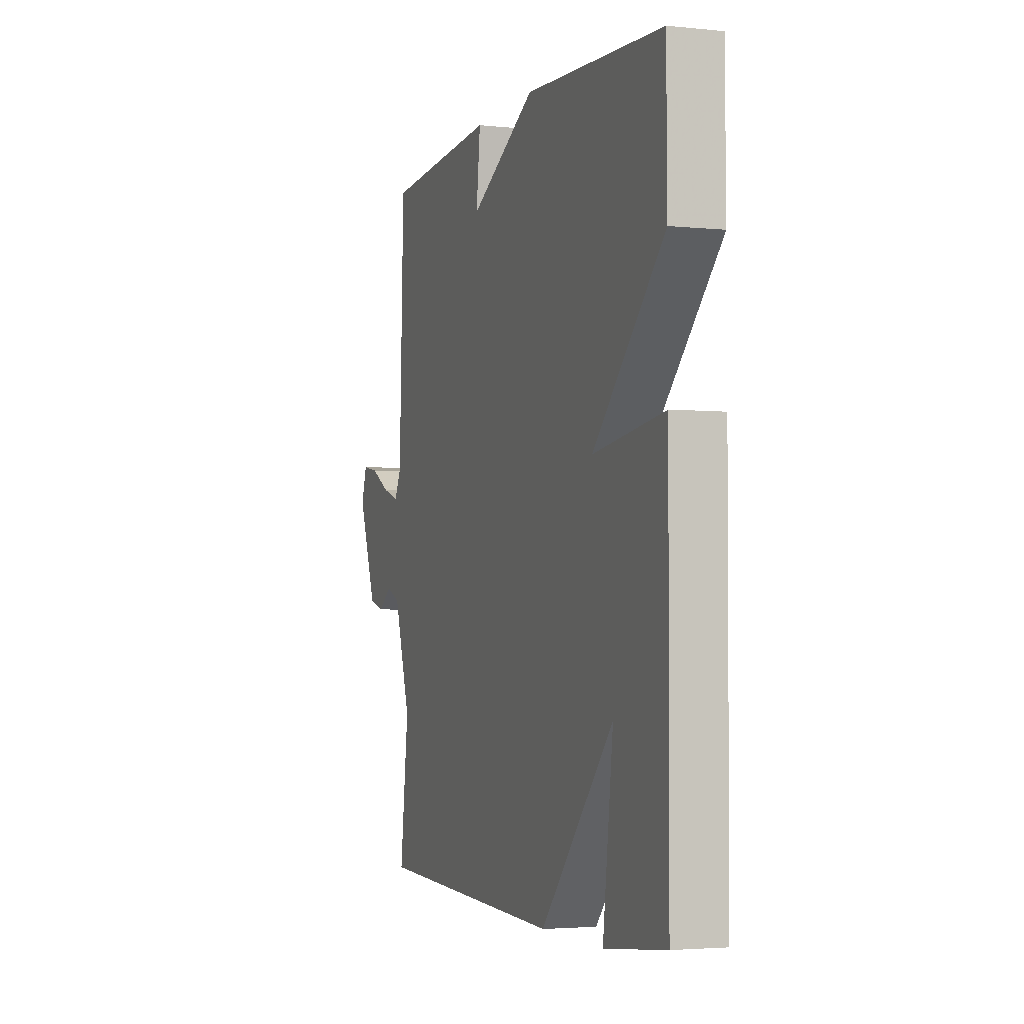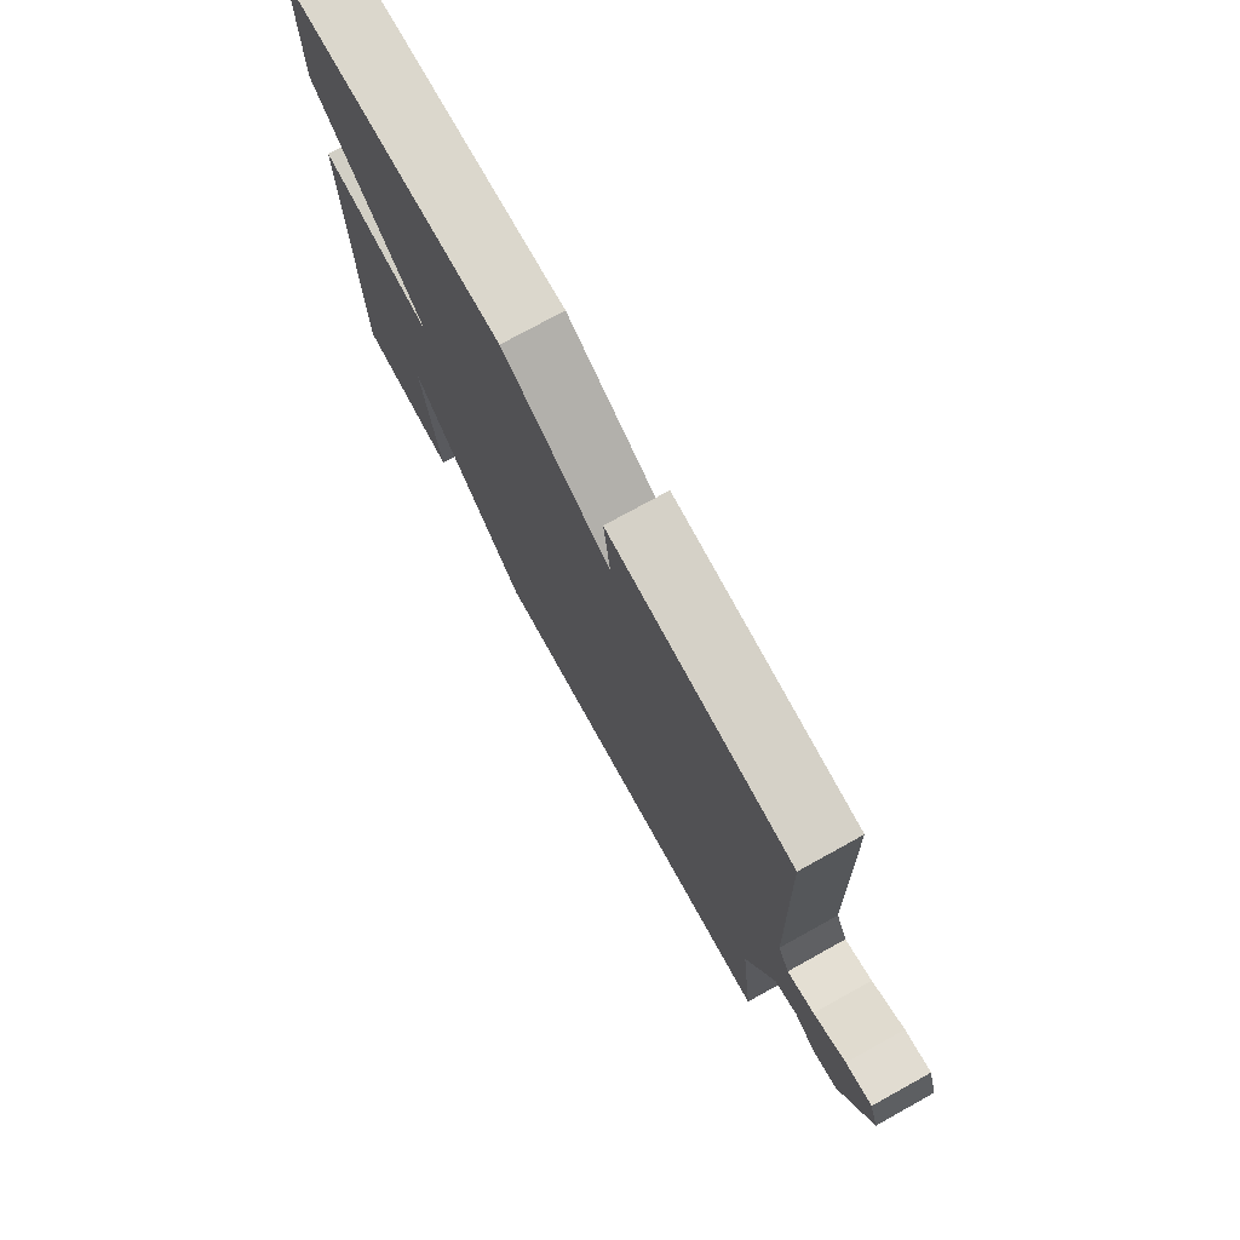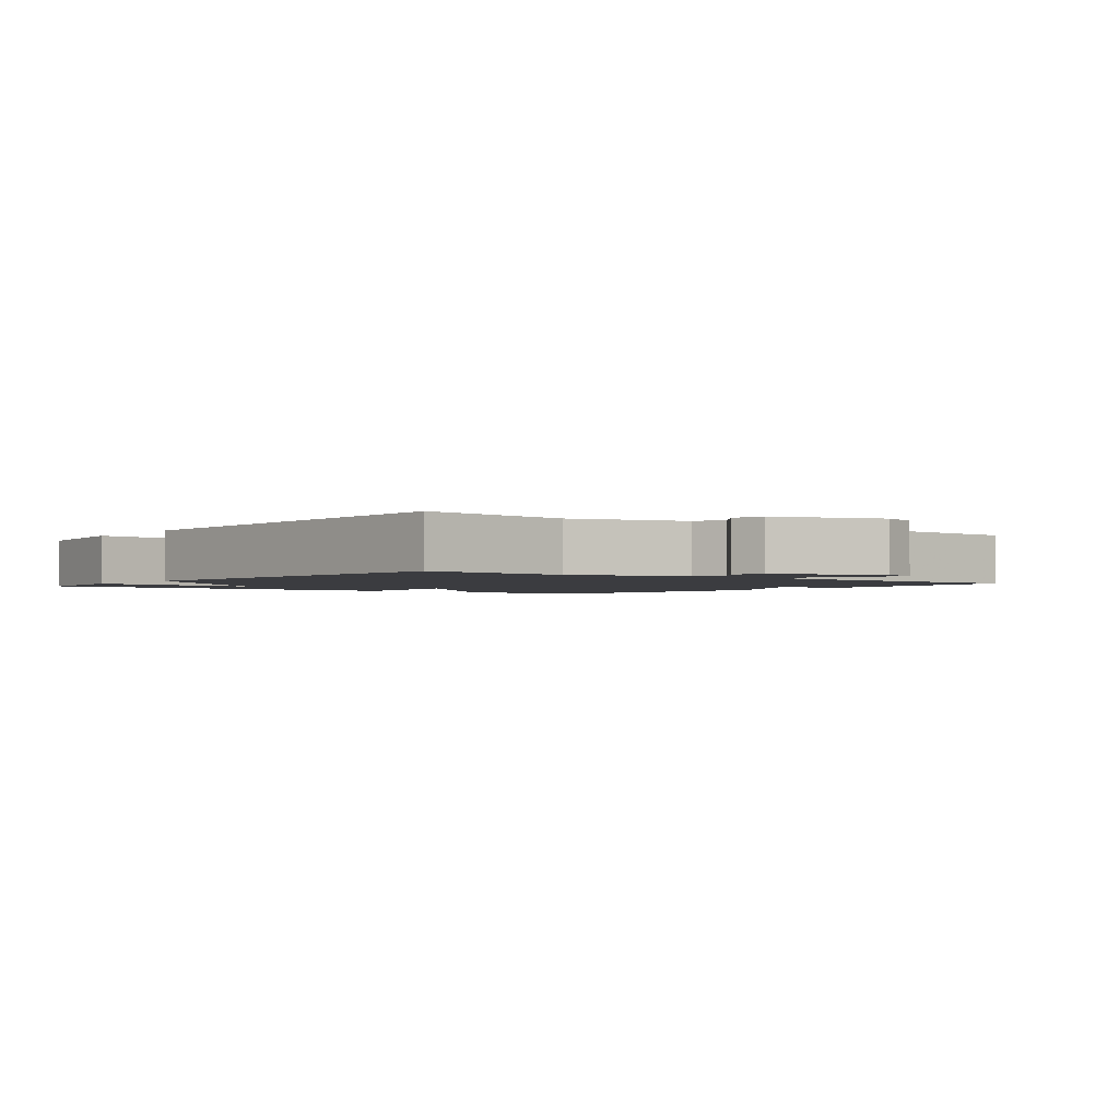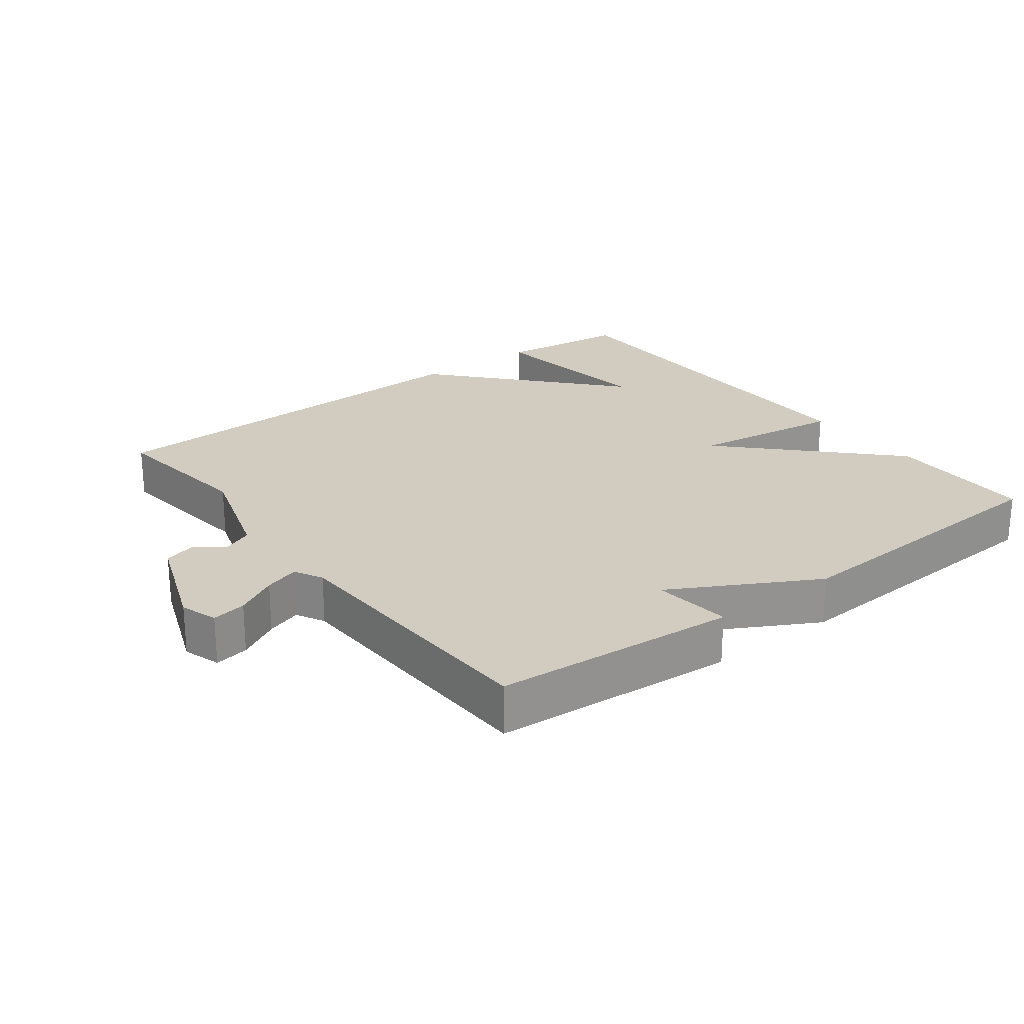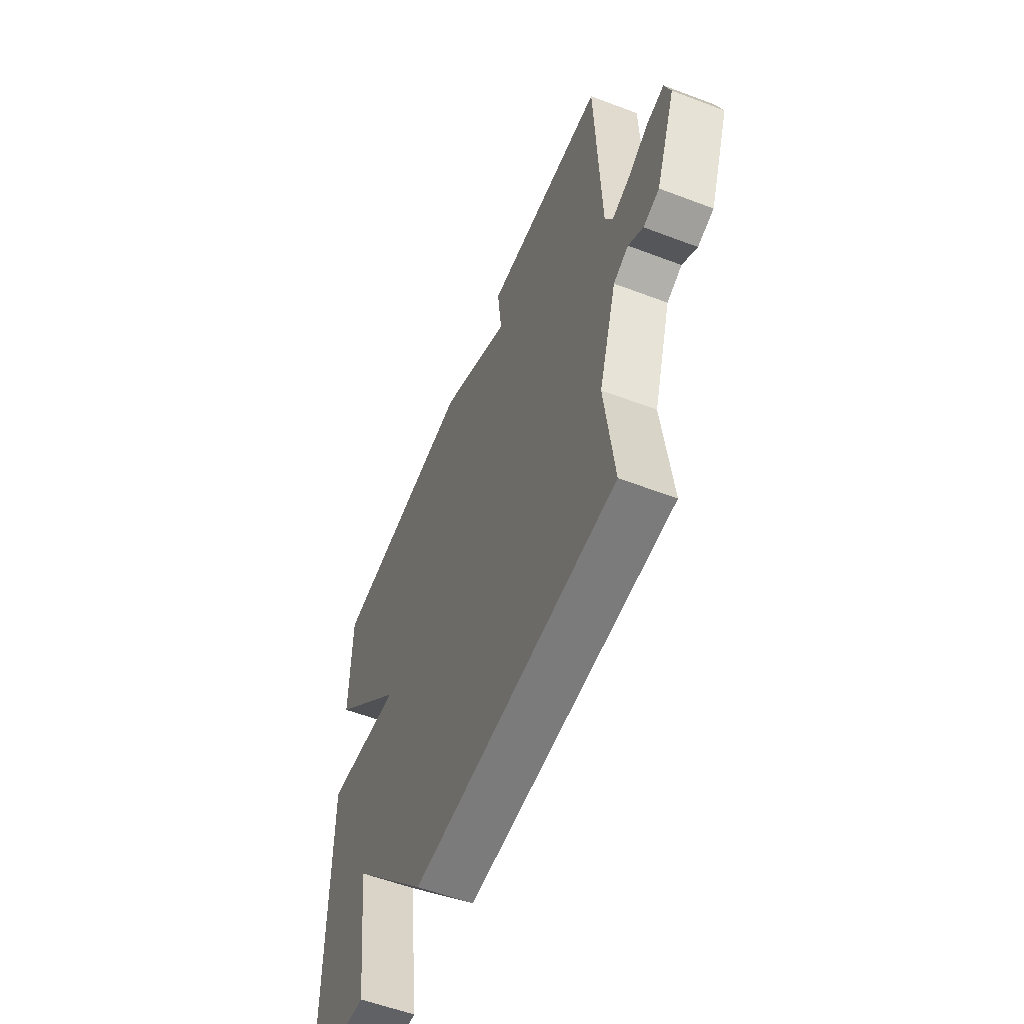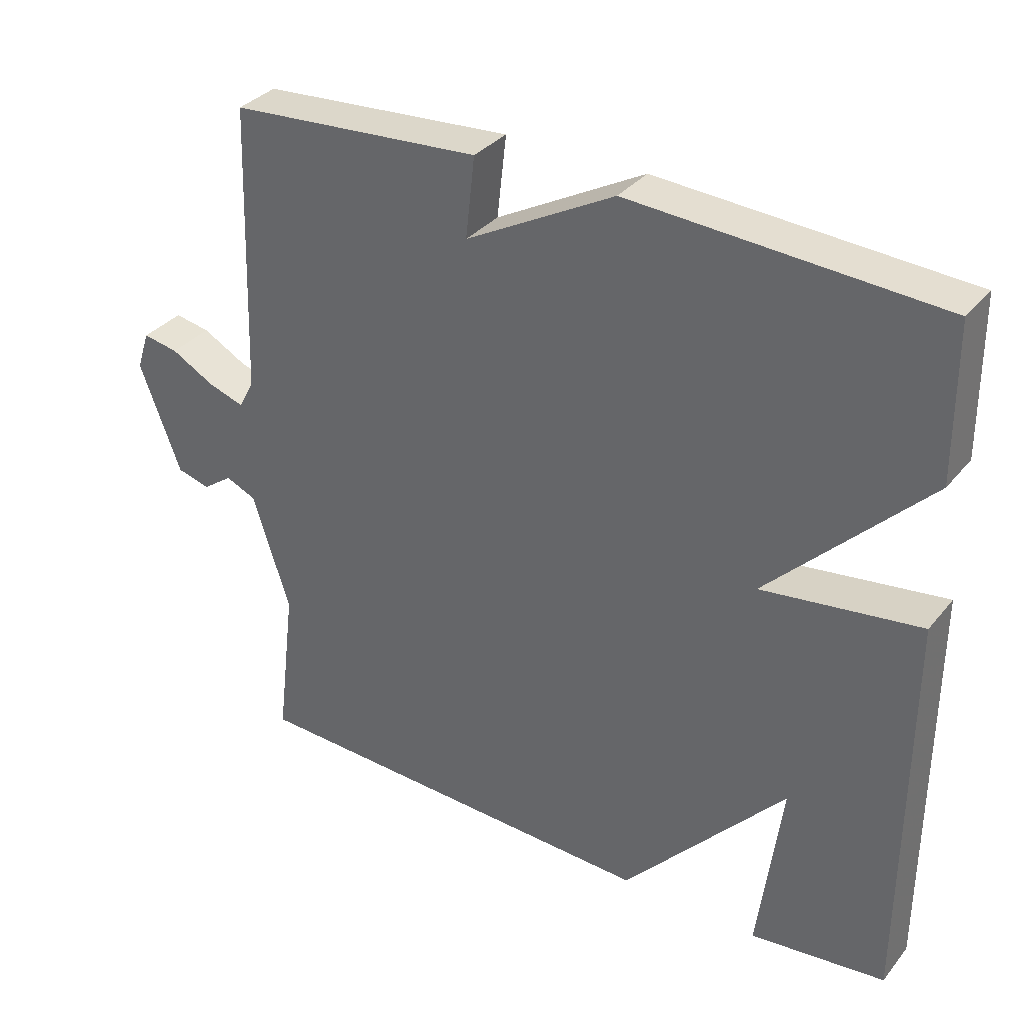
<metadata>
{"format":"obj","ext":"obj","renderer":"f3d","projection":"perspective","resolution":1024,"background":"white","views":[{"elev":-3.3,"azim":70.7,"up":"+Z"},{"elev":75.7,"azim":-118.9,"up":"+Z"},{"elev":-2.0,"azim":-127.7,"up":"+Y"},{"elev":23.9,"azim":-37.2,"up":"+Y"},{"elev":-56.4,"azim":-111.7,"up":"+Z"},{"elev":33.9,"azim":33.1,"up":"+Z"}]}
</metadata>
<code>
v 0.5 0.07 0.5
v 0.502 0.07 0.279
v 0.275 0.07 0.048
v 0.502 0.07 0.079
v 0.5 0.07 -0.5
v 0.306 0.07 -0.522
v 0.339 0.07 -0.261
v 0.106 0.07 -0.522
v -0.5 0.07 -0.5
v -0.473 0.07 -0.275
v -0.526 0.07 -0.108
v -0.57 0.07 -0.089
v -0.613 0.07 -0.12
v -0.66 0.07 -0.107
v -0.719 0.07 0.049
v -0.701 0.07 0.104
v -0.65 0.07 0.095
v -0.588 0.07 0.061
v -0.536 0.07 0.044
v -0.514 0.07 0.086
v -0.5 0.07 0.5
v -0.14 0.07 0.526
v -0.153 0.07 0.41
v 0.06 0.07 0.526
v 0.5 0 0.5
v 0.502 0 0.279
v 0.275 0 0.048
v 0.502 0 0.079
v 0.5 0 -0.5
v 0.306 0 -0.522
v 0.339 0 -0.261
v 0.106 0 -0.522
v -0.5 0 -0.5
v -0.473 0 -0.275
v -0.526 0 -0.108
v -0.57 0 -0.089
v -0.613 0 -0.12
v -0.66 0 -0.107
v -0.719 0 0.049
v -0.701 0 0.104
v -0.65 0 0.095
v -0.588 0 0.061
v -0.536 0 0.044
v -0.514 0 0.086
v -0.5 0 0.5
v -0.14 0 0.526
v -0.153 0 0.41
v 0.06 0 0.526
f 1 2 3
f 24 1 3
f 23 24 3
f 20 21 22 23
f 19 20 23 3
f 16 17 18
f 15 16 18
f 14 15 18
f 13 14 18
f 12 13 18
f 11 12 18 19
f 10 11 19 3
f 10 3 4
f 9 10 4
f 8 9 4
f 7 8 4
f 4 5 6 7
f 27 26 25
f 27 25 48
f 27 48 47
f 47 46 45 44
f 27 47 44 43
f 42 41 40
f 42 40 39
f 42 39 38
f 42 38 37
f 42 37 36
f 43 42 36 35
f 27 43 35 34
f 28 27 34
f 28 34 33
f 28 33 32
f 28 32 31
f 31 30 29 28
f 1 25 26 2
f 2 26 27 3
f 3 27 28 4
f 4 28 29 5
f 5 29 30 6
f 6 30 31 7
f 7 31 32 8
f 8 32 33 9
f 9 33 34 10
f 10 34 35 11
f 11 35 36 12
f 12 36 37 13
f 13 37 38 14
f 14 38 39 15
f 15 39 40 16
f 16 40 41 17
f 17 41 42 18
f 18 42 43 19
f 19 43 44 20
f 20 44 45 21
f 21 45 46 22
f 22 46 47 23
f 23 47 48 24
f 24 48 25 1

</code>
